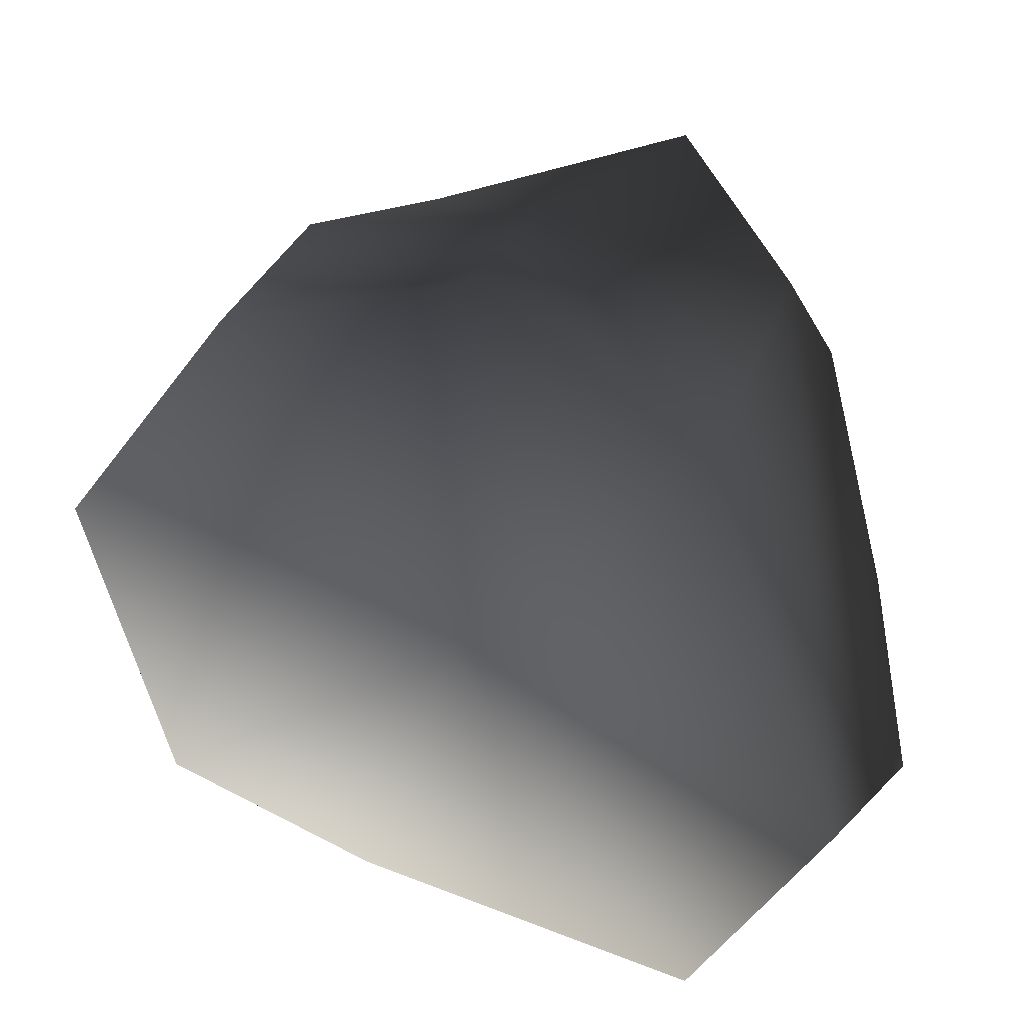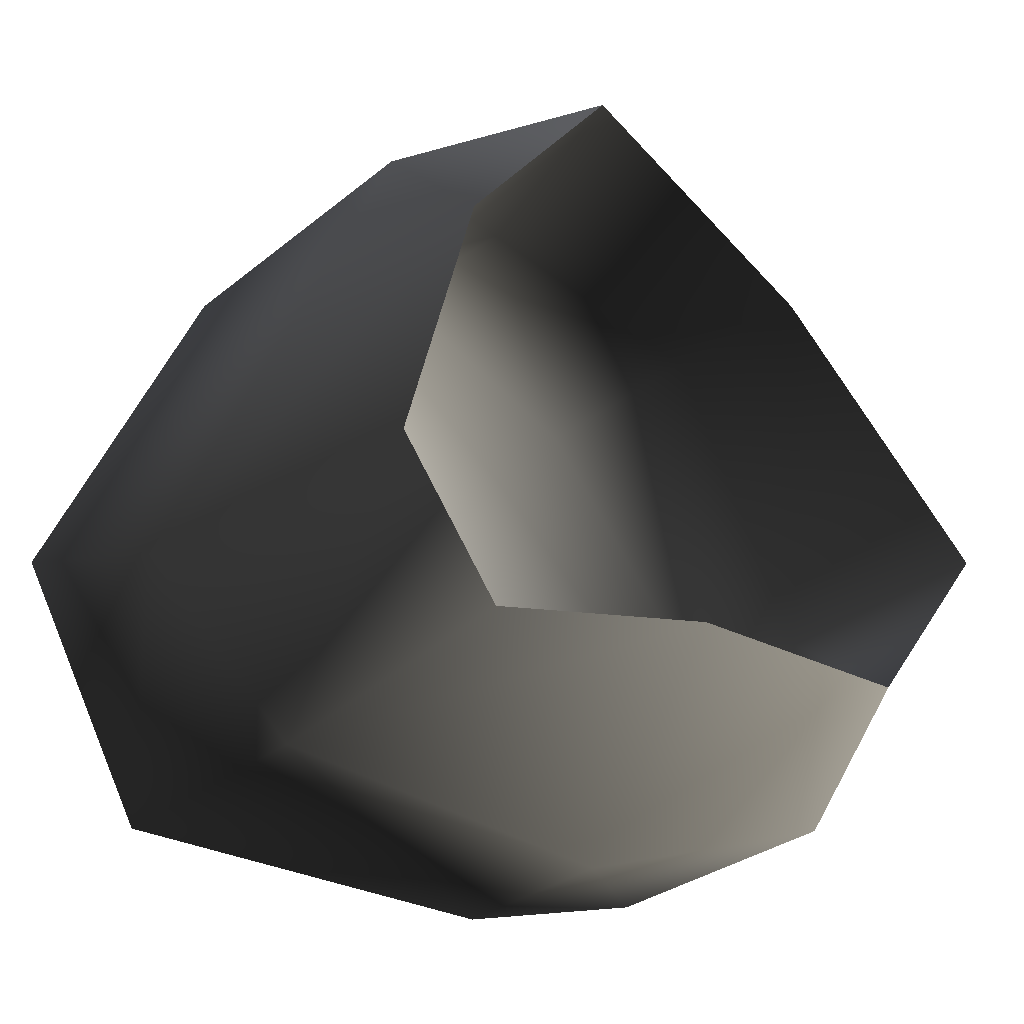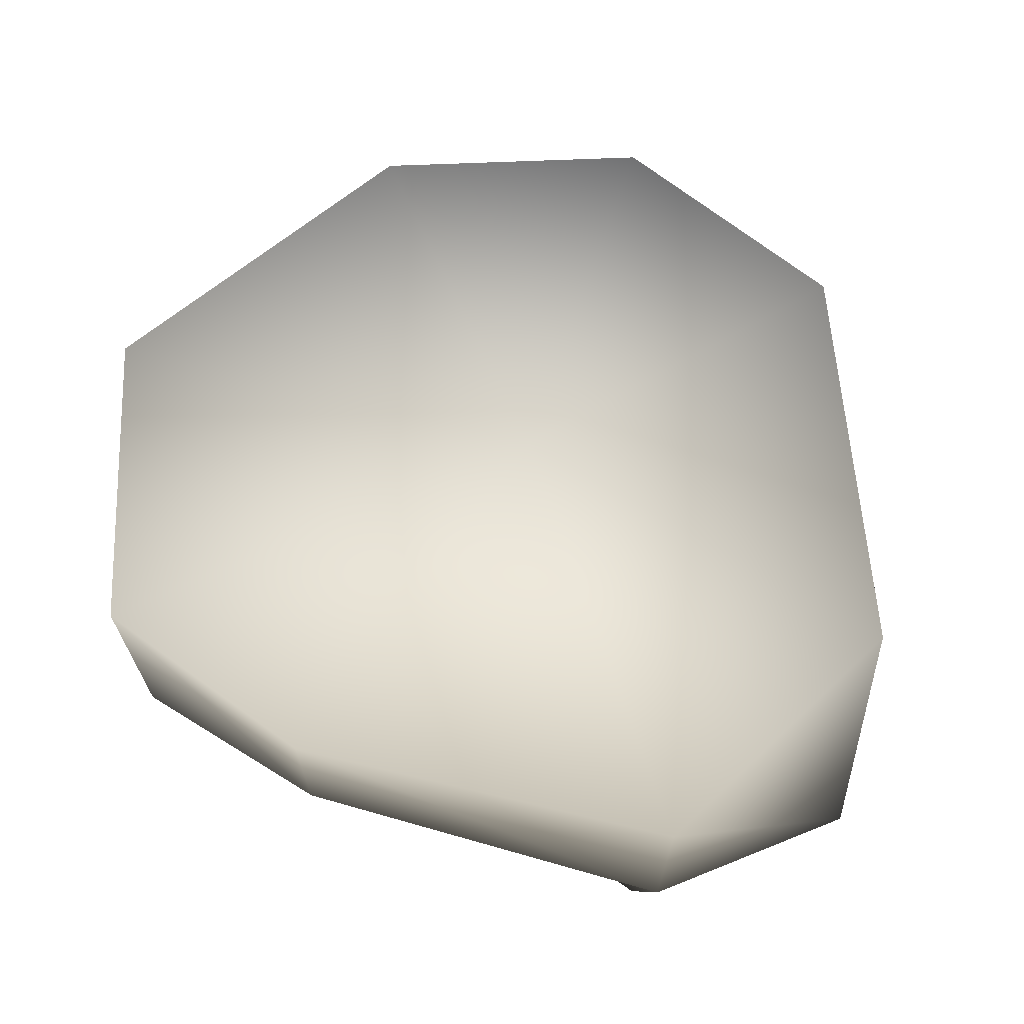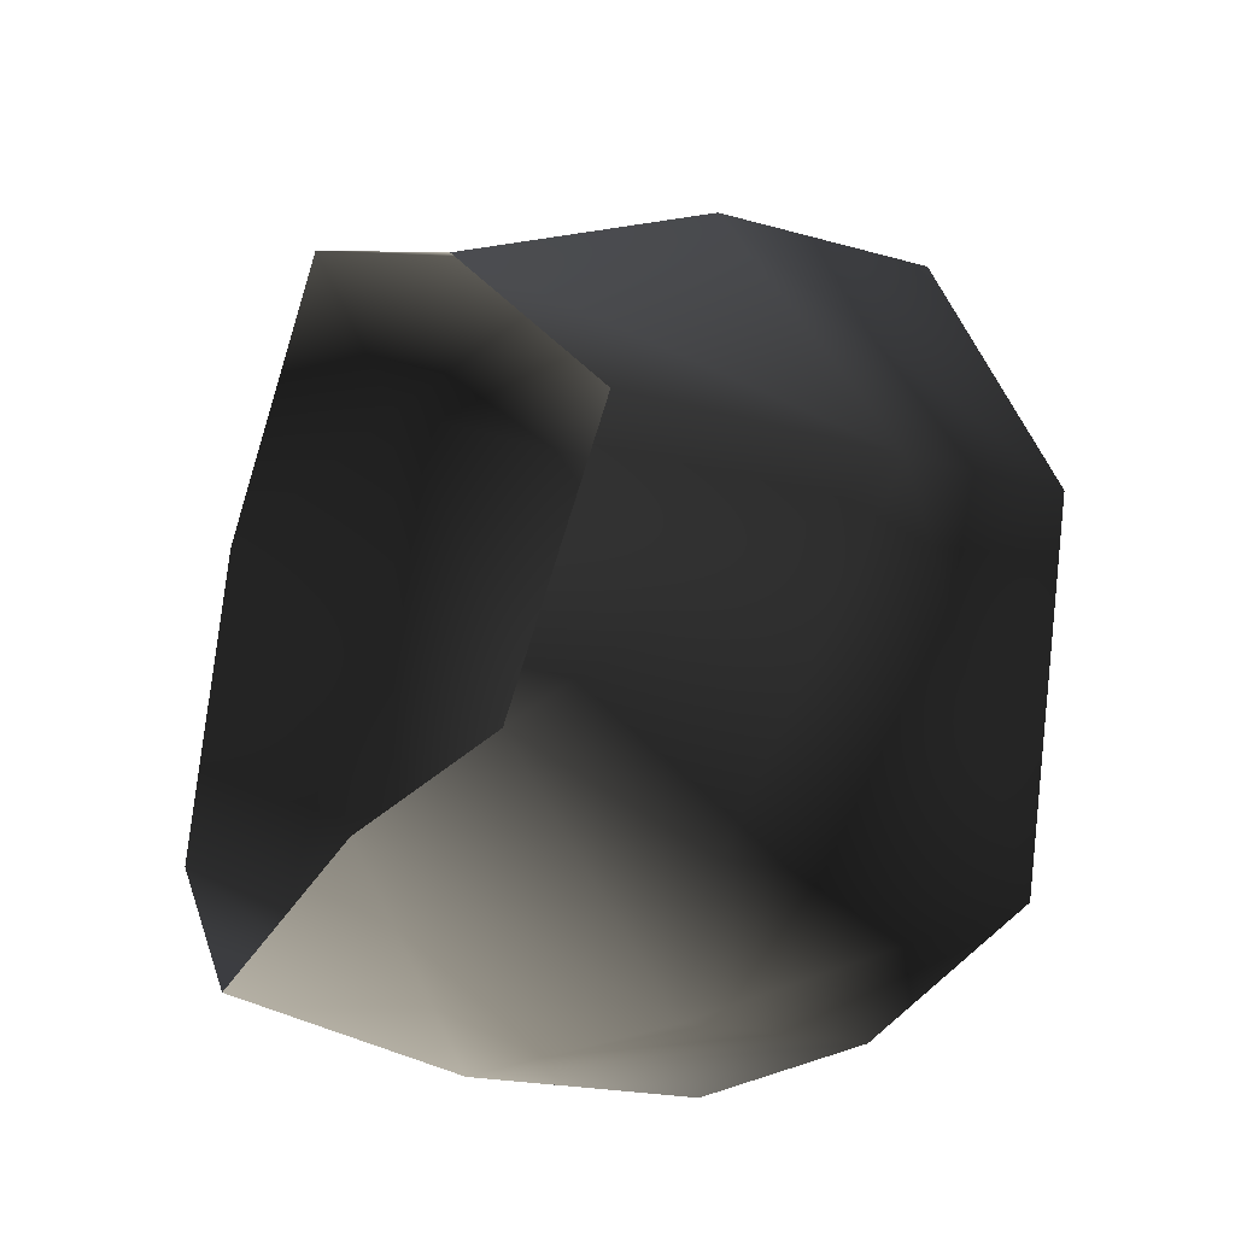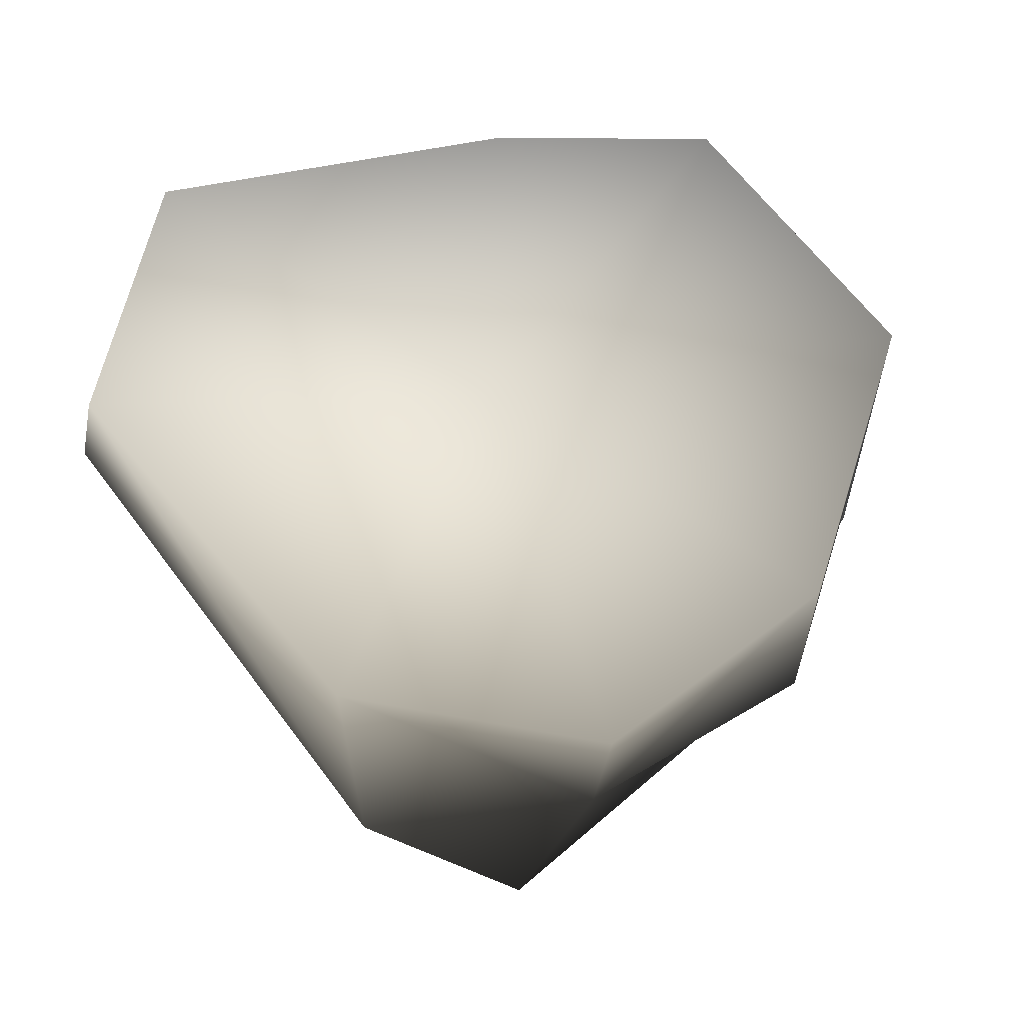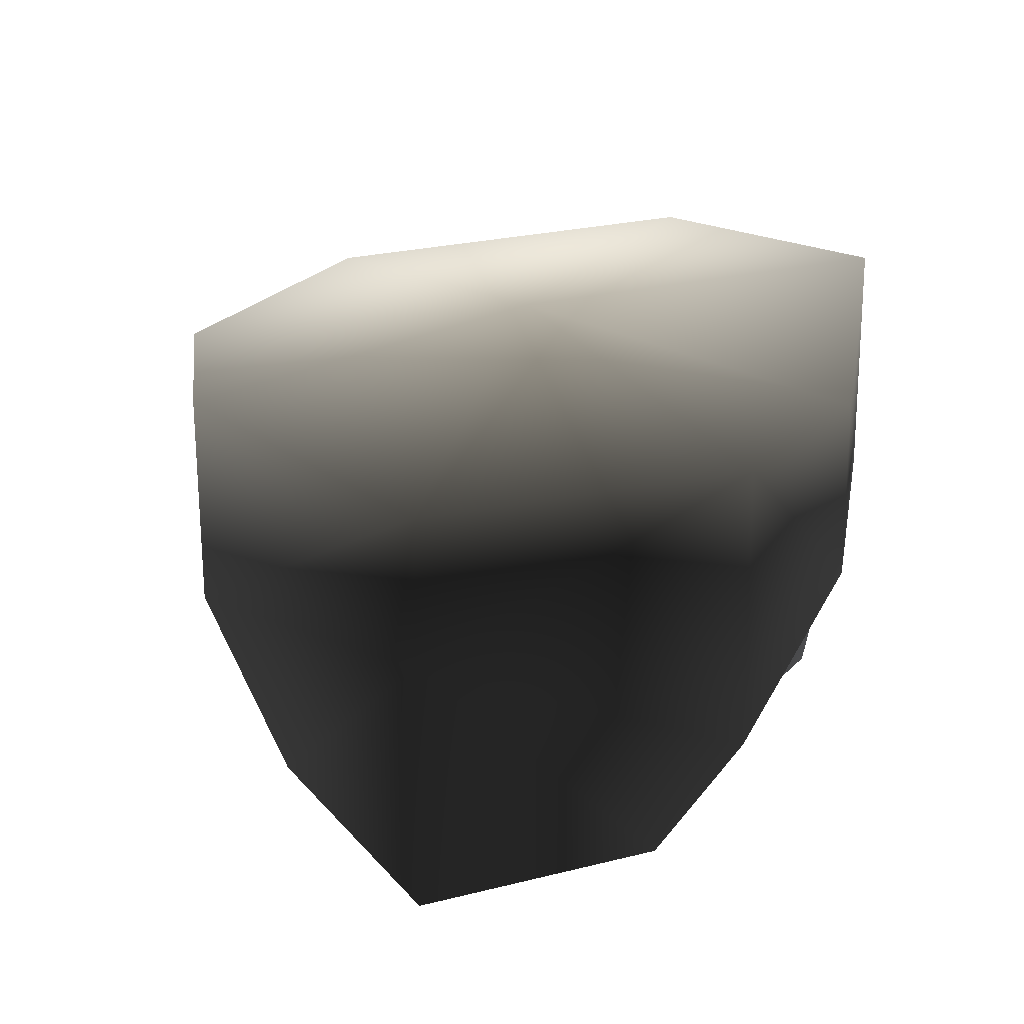
<metadata>
{"format":"obj","ext":"obj","renderer":"f3d","projection":"perspective","resolution":1024,"background":"white","views":[{"elev":34.6,"azim":-160.5,"up":"+Z"},{"elev":-31.8,"azim":-41.9,"up":"+Z"},{"elev":68.1,"azim":-162.3,"up":"+Y"},{"elev":-18.7,"azim":60.4,"up":"+Z"},{"elev":60.0,"azim":-18.2,"up":"+Y"},{"elev":19.6,"azim":102.1,"up":"+Y"}]}
</metadata>
<code>
v -1.772 17.07 35.22
v -21.37 20.29 26
v -1.772 21.51 3.8
v -33.77 23.2 -4.414
v 18.8 16.94 27.81
v 35.61 14.38 4.655
v -22.46 22.49 -24.67
v 8.506 17.07 -25.64
v 26.9 16.94 -19.59
v -20.95 -5.766 26.7
v -2.221 2.272 33.55
v -8.371 -18.22 32.14
v -22.5 -18.22 13.51
v 14.24 -18.22 22.33
v 18.8 -0.4099 27.68
v -21.37 20.29 26
v -1.772 17.07 35.22
v 18.8 16.94 27.81
v 14.24 -18.22 22.33
v 18.8 -0.4099 27.68
v 35.61 2.272 4.655
v 35.61 -18.22 4.655
v 22.72 -18.22 -12.23
v 26.9 -5.777 -19.59
v 35.61 14.38 4.655
v 18.8 16.94 27.81
v 26.9 16.94 -19.59
v 8.506 2.272 -25.64
v 1.214 -18.22 -14.1
v 22.72 -18.22 -12.23
v 26.9 -5.777 -19.59
v -22.46 2.272 -24.67
v -20.12 -18.22 -20.72
v 26.9 16.94 -19.59
v 8.506 17.07 -25.64
v -22.46 22.49 -24.67
v -22.46 2.272 -24.67
v -28.78 -18.22 -9.804
v -20.12 -18.22 -20.72
v -35.71 2.272 -13.7
v -20.95 -5.766 26.7
v -22.5 -18.22 13.51
v -35.71 2.272 -13.7
v -28.78 -18.22 -9.804
v -33.77 23.2 -4.414
v -22.46 22.49 -24.67
v -22.46 2.272 -24.67
v -21.37 20.29 26
g Rock_LOD1_13592_71
f 1 3 2
f 2 3 4
f 5 3 1
f 3 5 6
f 3 7 4
f 7 3 8
f 6 9 3
f 3 9 8
f 10 12 11
f 12 10 13
f 14 11 12
f 11 14 15
f 11 16 10
f 16 11 17
f 17 11 18
f 18 11 15
f 19 21 20
f 21 19 22
f 21 22 23
f 21 23 24
f 25 20 21
f 20 25 26
f 21 27 25
f 27 21 24
f 28 30 29
f 30 28 31
f 29 32 28
f 32 29 33
f 28 34 31
f 34 28 35
f 28 32 35
f 36 35 32
f 37 39 38
f 38 40 37
f 41 43 42
f 42 43 44
f 41 45 43
f 45 46 43
f 43 46 47
f 45 41 48

</code>
